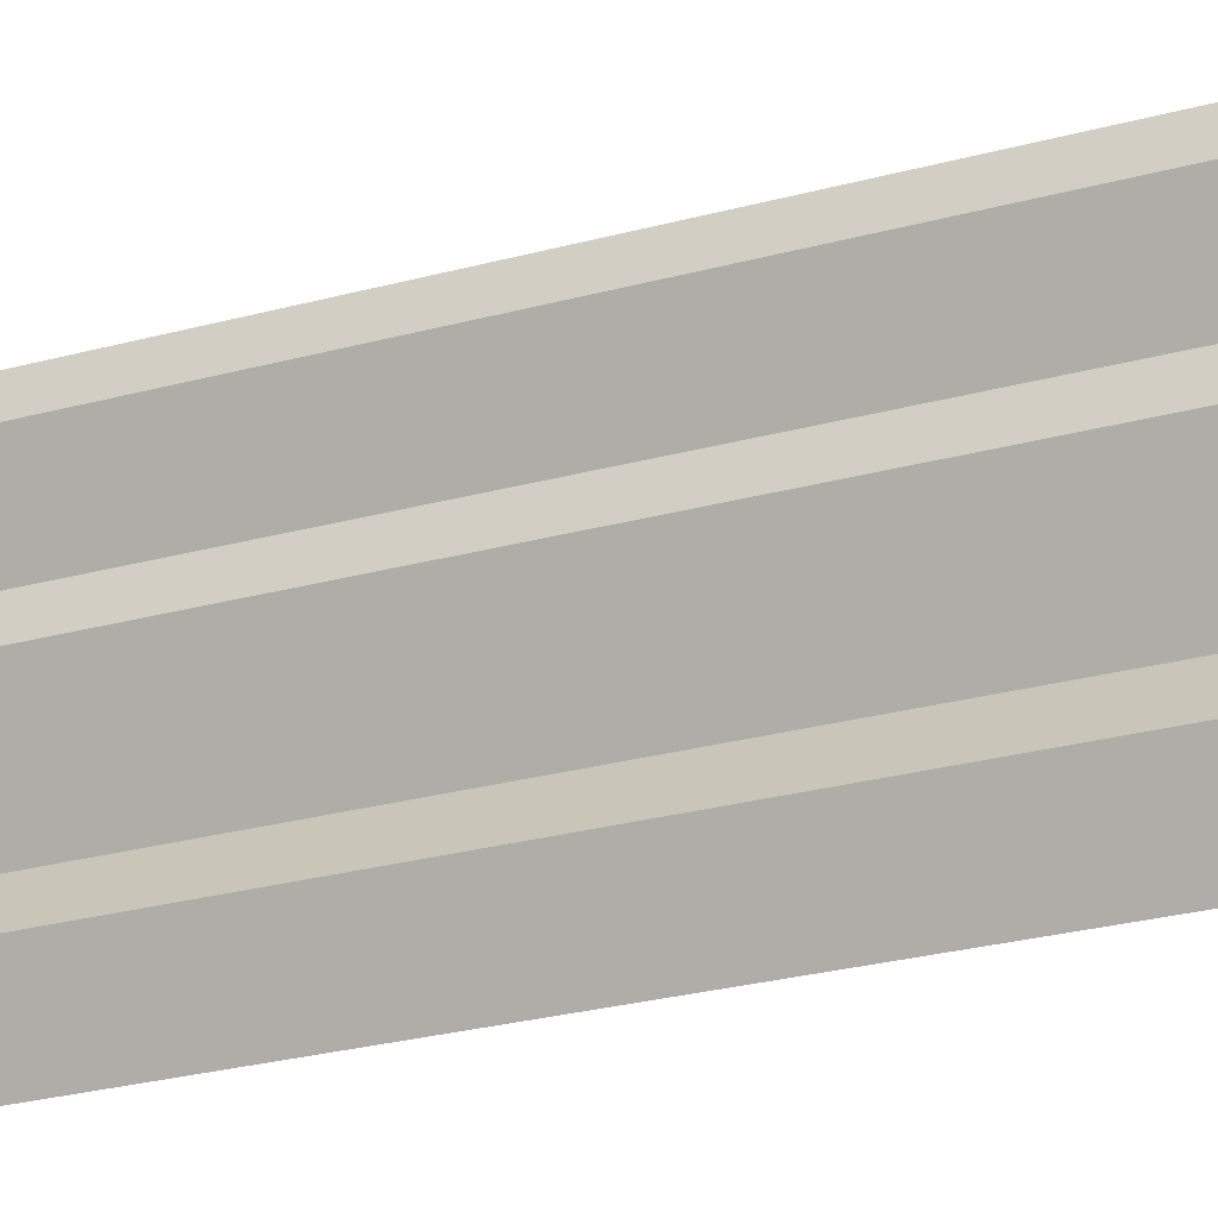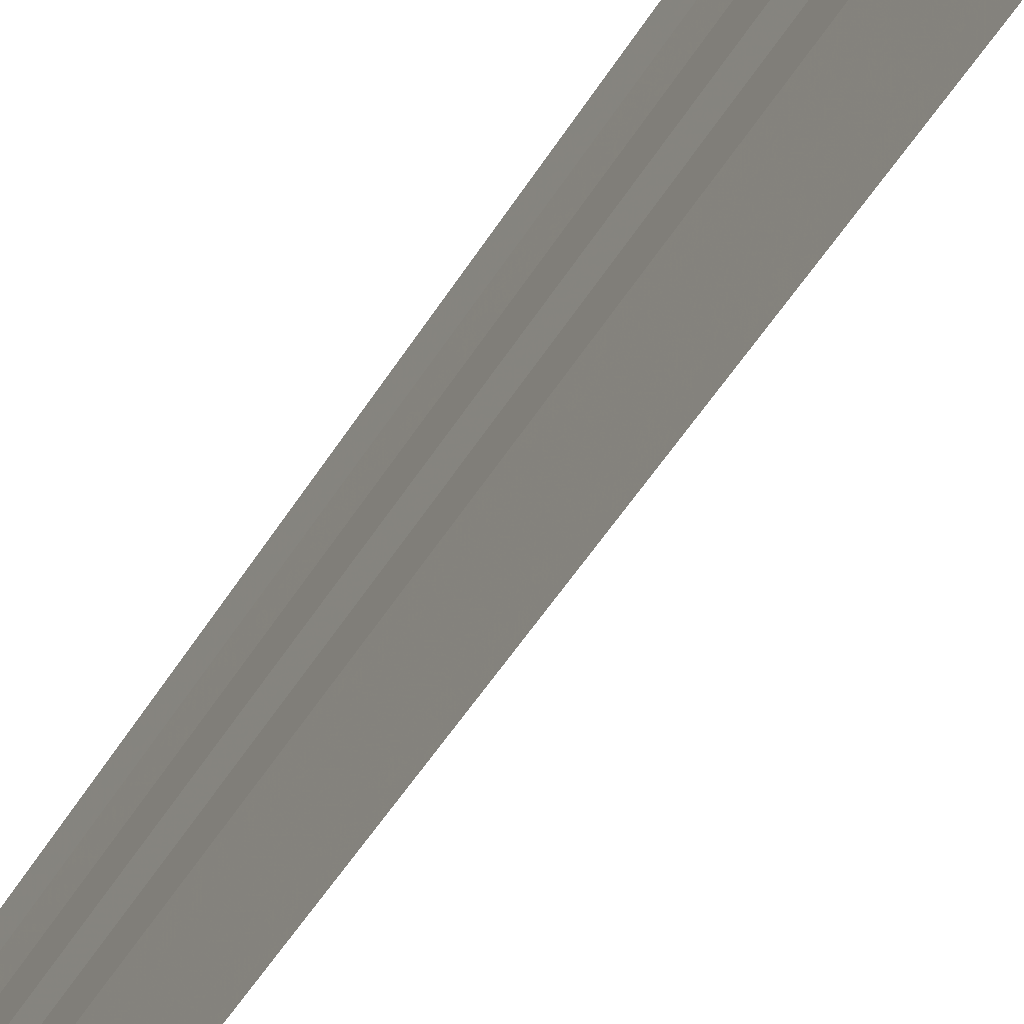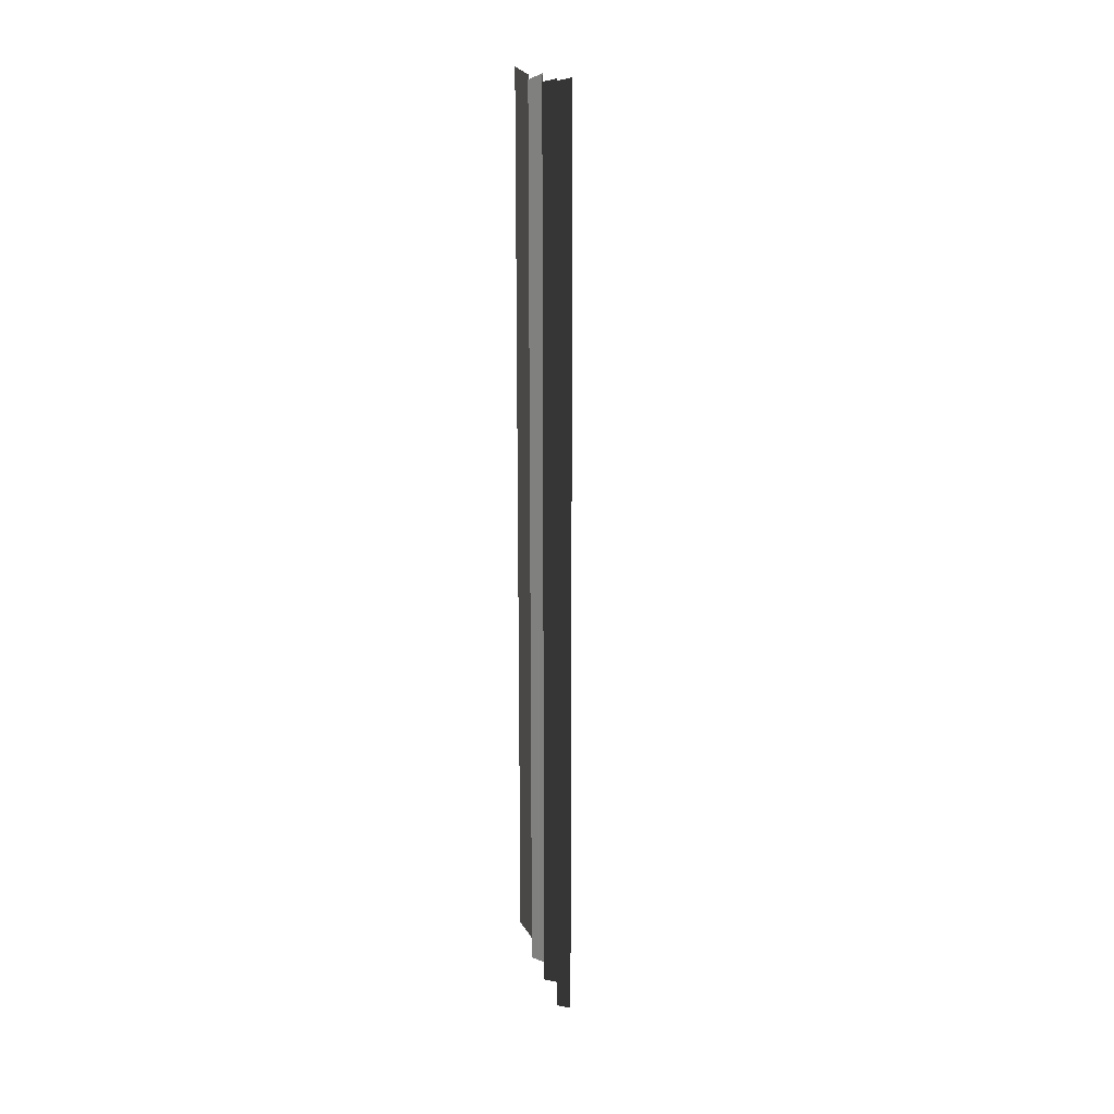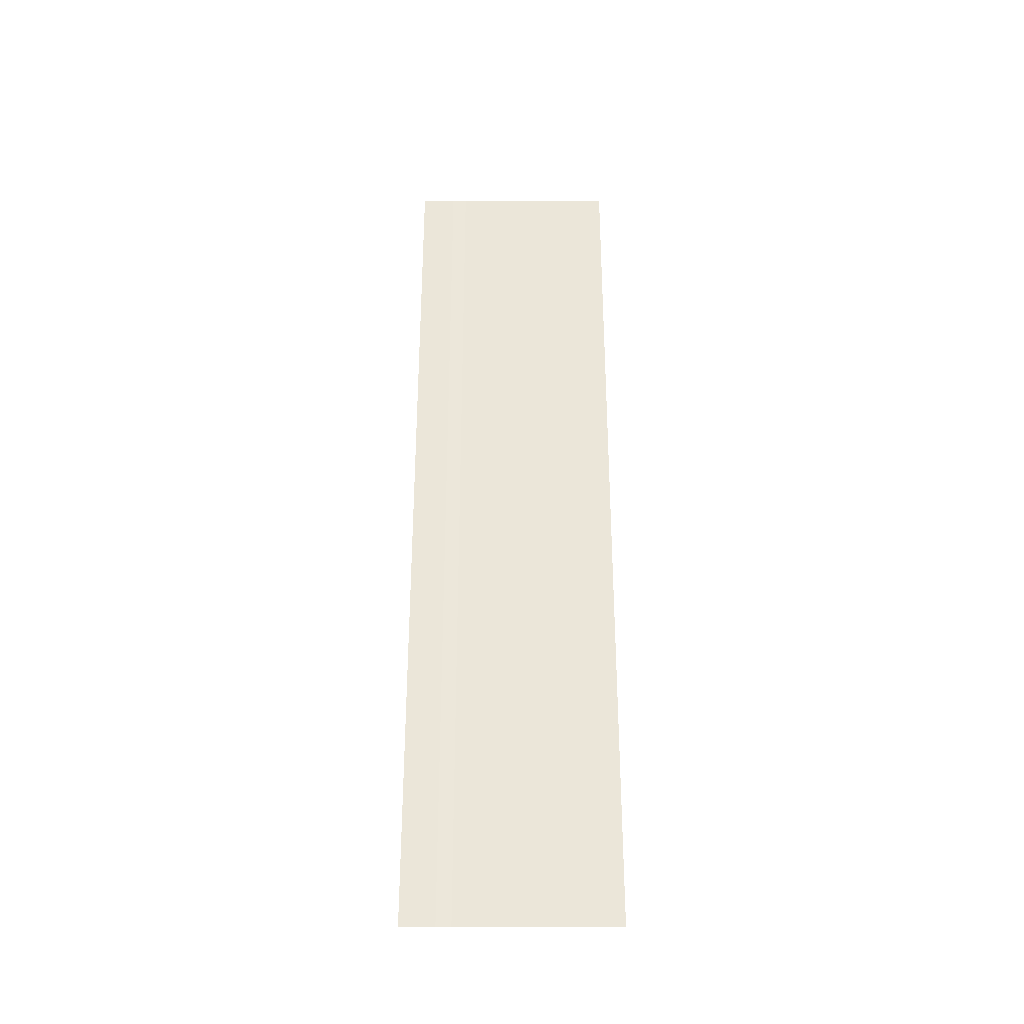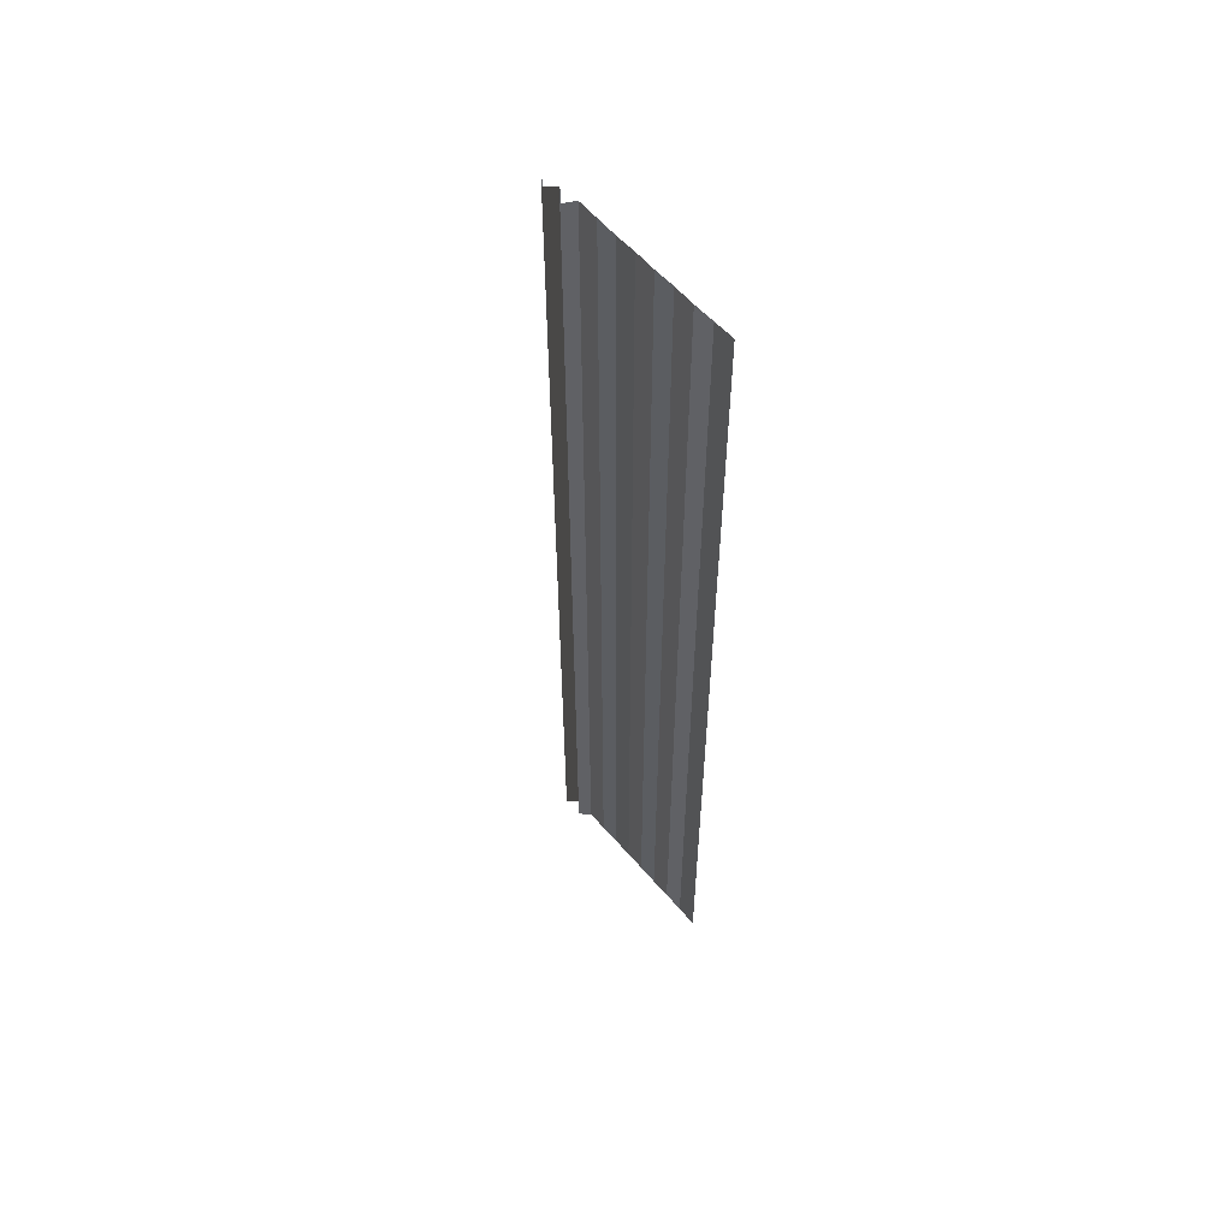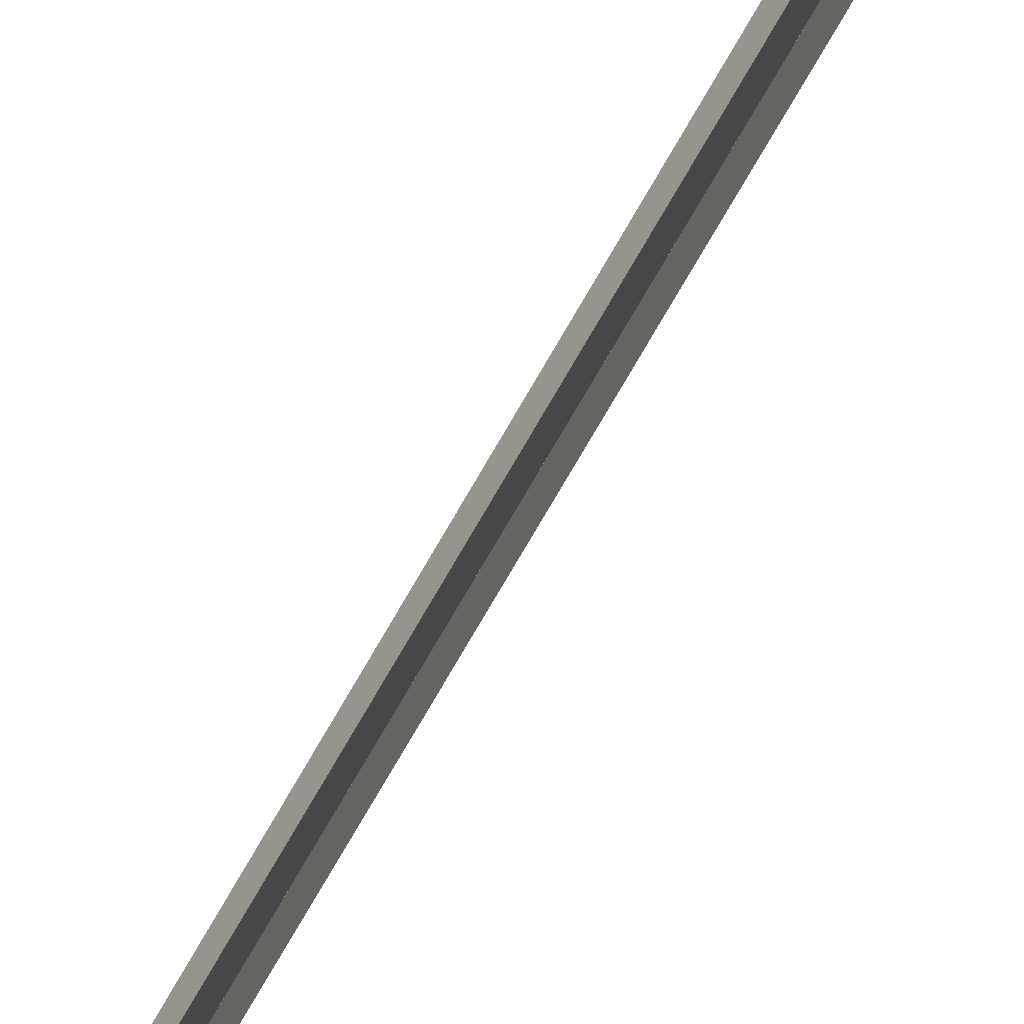
<metadata>
{"format":"obj","ext":"obj","renderer":"f3d","projection":"perspective","resolution":1024,"background":"white","views":[{"elev":-19.8,"azim":-60.6,"up":"+Z"},{"elev":-46.5,"azim":-28.9,"up":"+Z"},{"elev":16.2,"azim":165.2,"up":"+Y"},{"elev":-33.1,"azim":-90.8,"up":"+Y"},{"elev":56.6,"azim":-40.1,"up":"+Y"},{"elev":-76.7,"azim":-30.2,"up":"+Z"}]}
</metadata>
<code>
o 1472
v 2202 1870 3.87
v 2202 1870 3.87
v 2202 1870 3.87
v 2202 1870 3.87
v 2202 1870 3.87
v 2202 1870 3.87
v 2202 1870 3.87
v 2202 1870 3.87
v 2202 1870 3.87
v 2202 1870 3.87
v 2202 1870 3.87
v 2202 1870 3.87
v 2202 1870 3.87
v 2202 1870 3.87
v 2202 1870 3.87
v 2202 1870 3.87
v 2202 1870 3.87
v 2202 1870 3.87
v 2202 1870 3.87
v 2202 1870 3.87
v 2202 1870 3.87
v 2202 1870 3.87
v 2202 1870 3.869
v 2202 1870 3.869
v 2202 1870 3.87
v 2202 1870 3.87
v 2202 1870 3.869
v 2202 1870 3.869
v 2202 1870 3.869
v 2202 1870 3.869
v 2202 1870 3.869
v 2202 1870 3.869
v 2202 1870 3.869
v 2202 1870 3.869
v 2202 1870 3.869
v 2202 1870 3.869
v 2202 1870 3.869
v 2202 1870 3.869
v 2202 1870 3.869
v 2202 1870 3.869
v 2202 1870 3.869
v 2202 1870 3.869
v 2202 1870 3.869
v 2202 1870 3.869
v 2202 1870 3.869
v 2202 1870 3.869
v 2202 1870 3.869
v 2202 1870 3.869
v 2202 1870 3.869
v 2202 1870 3.869
v 2202 1870 3.869
v 2202 1870 3.869
v 2202 1870 3.869
v 2202 1870 3.869
v 2202 1870 3.869
v 2202 1870 3.869
v 2202 1870 3.869
v 2202 1870 3.869
v 2202 1870 3.869
v 2202 1870 3.869
v 2202 1870 3.869
v 2202 1870 3.869
v 2202 1870 3.869
v 2202 1870 3.869
v 2202 1870 3.869
v 2202 1870 3.869
v 2202 1870 3.869
v 2202 1870 3.869
v 2202 1870 3.868
v 2202 1870 3.869
v 2202 1870 3.868
v 2202 1870 3.869
v 2202 1870 3.869
v 2202 1870 3.868
v 2202 1870 3.869
v 2202 1870 3.868
v 2202 1870 3.868
v 2202 1870 3.868
v 2202 1870 3.868
v 2202 1870 3.868
v 2202 1870 3.868
v 2202 1870 3.868
v 2202 1870 3.868
v 2202 1870 3.868
v 2202 1870 3.868
v 2202 1870 3.868
v 2202 1870 3.868
v 2202 1870 3.868
v 2202 1870 3.868
v 2202 1870 3.868
v 2202 1870 3.868
v 2202 1870 3.868
v 2202 1870 3.868
v 2202 1870 3.868
v 2202 1870 3.868
v 2202 1870 3.868
v 2202 1870 3.868
v 2202 1870 3.868
v 2202 1870 3.868
v 2202 1870 3.868
v 2202 1870 3.868
v 2202 1870 3.868
v 2202 1870 3.868
v 2202 1870 3.868
v 2202 1870 3.868
v 2202 1870 3.868
v 2202 1870 3.868
v 2202 1870 3.868
v 2202 1870 3.868
v 2202 1870 3.868
f 1 2 3
f 3 4 5
f 6 7 8
f 8 9 10
f 11 12 13
f 13 14 15
f 16 17 18
f 18 19 20
f 21 22 23
f 24 22 23
f 25 26 23
f 24 27 28
f 28 29 30
f 31 22 32
f 31 33 34
f 34 35 36
f 37 38 39
f 39 40 41
f 42 43 44
f 44 45 46
f 47 48 49
f 49 50 51
f 52 53 54
f 54 55 56
f 57 58 59
f 59 60 61
f 62 63 64
f 64 65 66
f 67 68 69
f 69 70 71
f 72 73 74
f 74 75 76
f 77 78 79
f 79 80 81
f 82 83 84
f 84 85 86
f 87 88 89
f 89 90 91
f 92 93 94
f 94 95 96
f 97 98 99
f 100 98 99
f 101 102 99
f 103 98 104
f 100 105 106
f 103 107 106
f 108 107 106
f 109 107 110

</code>
